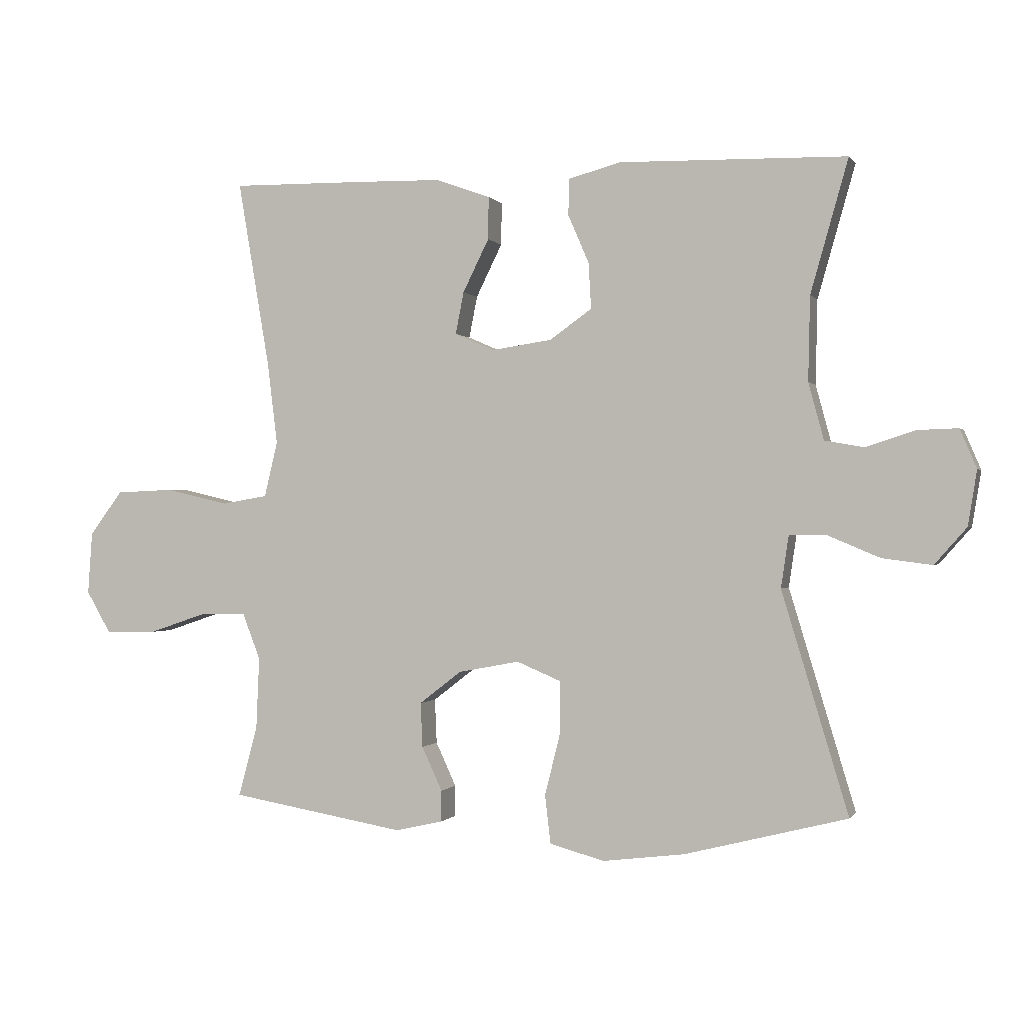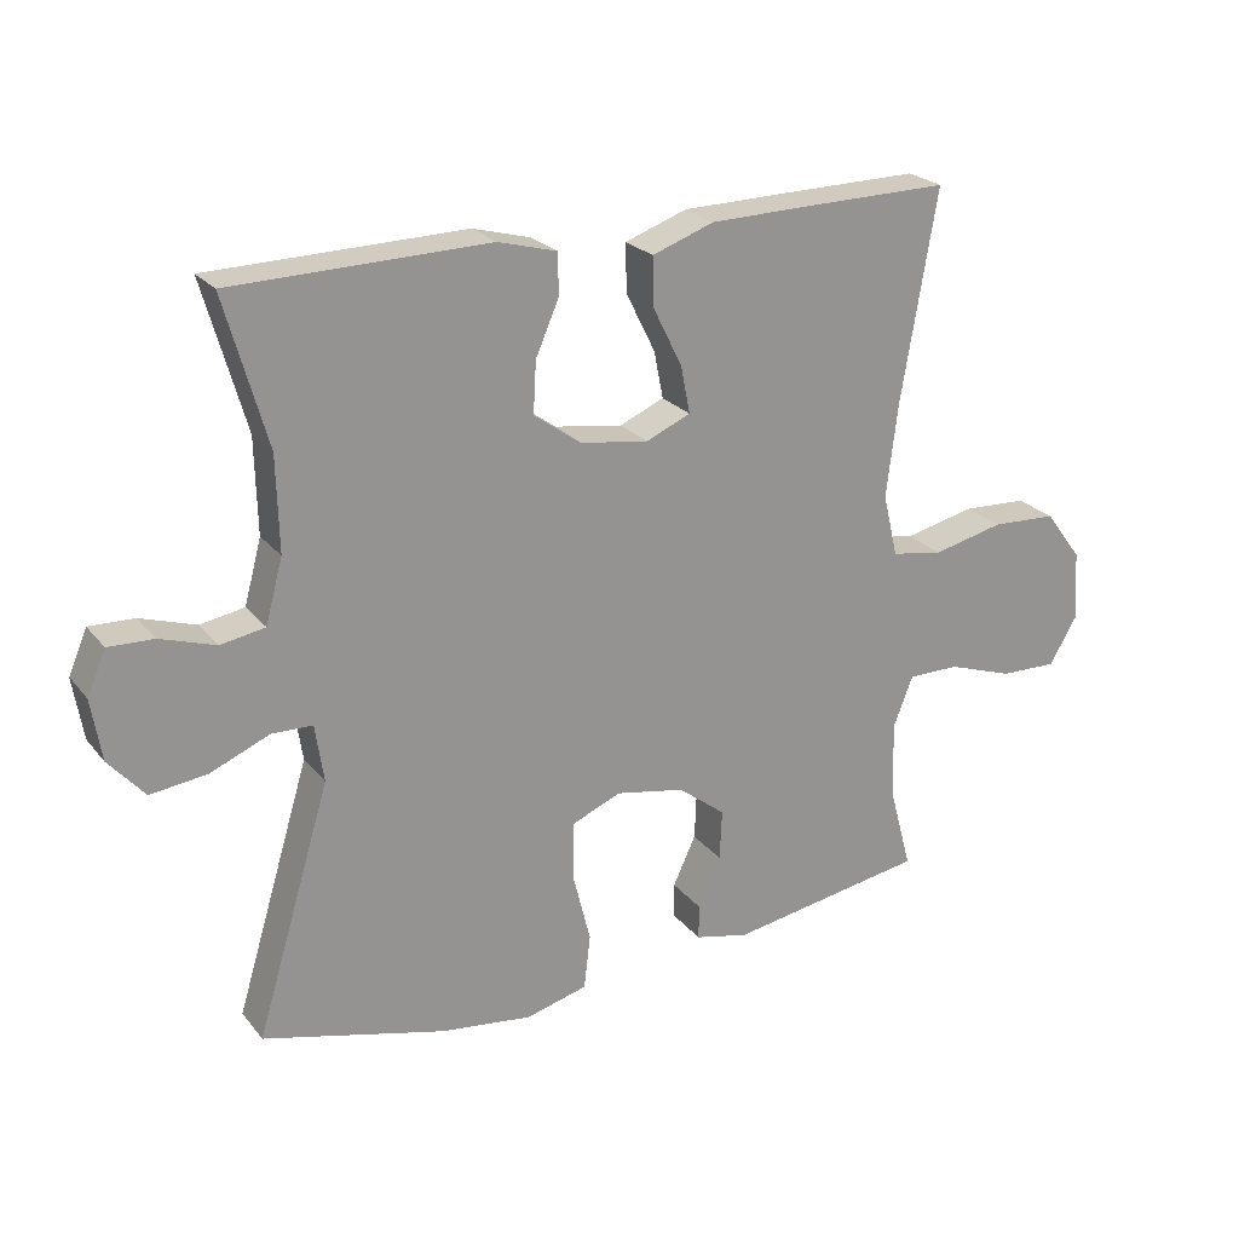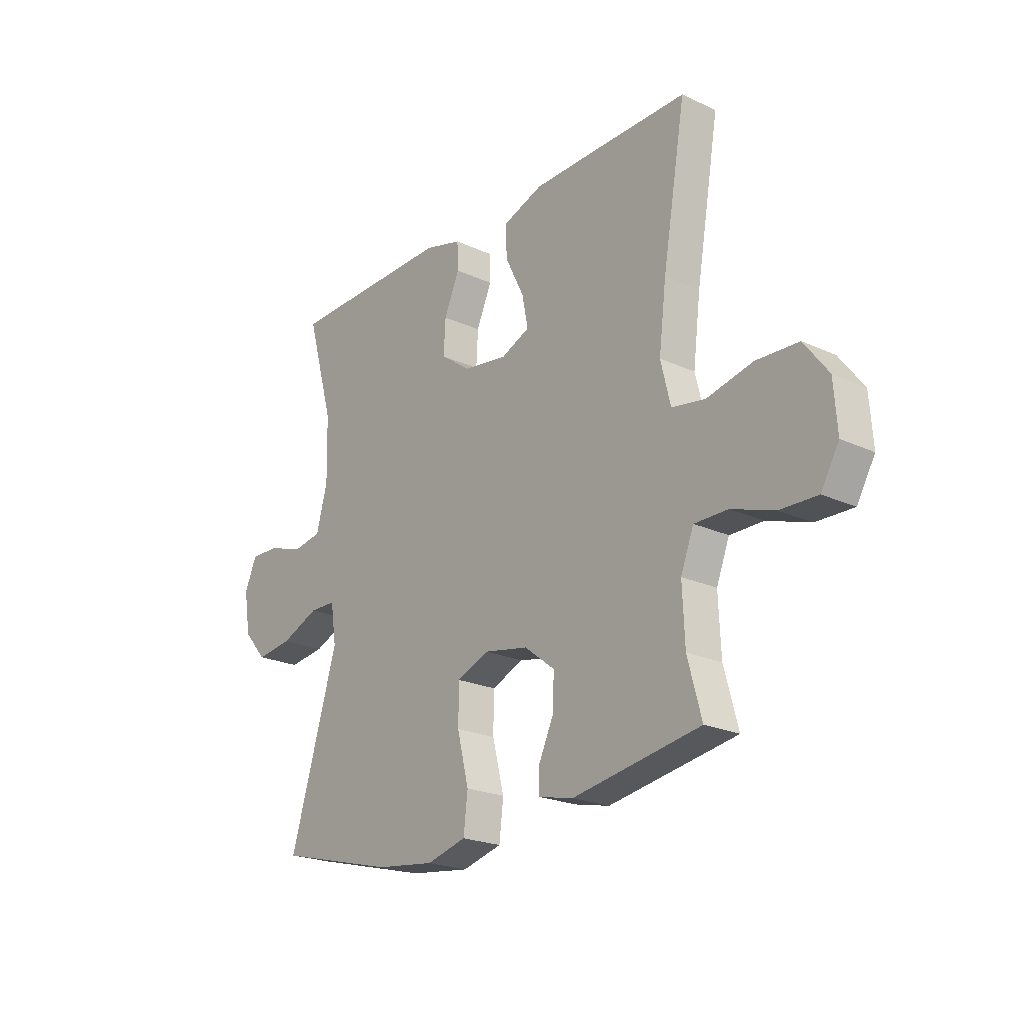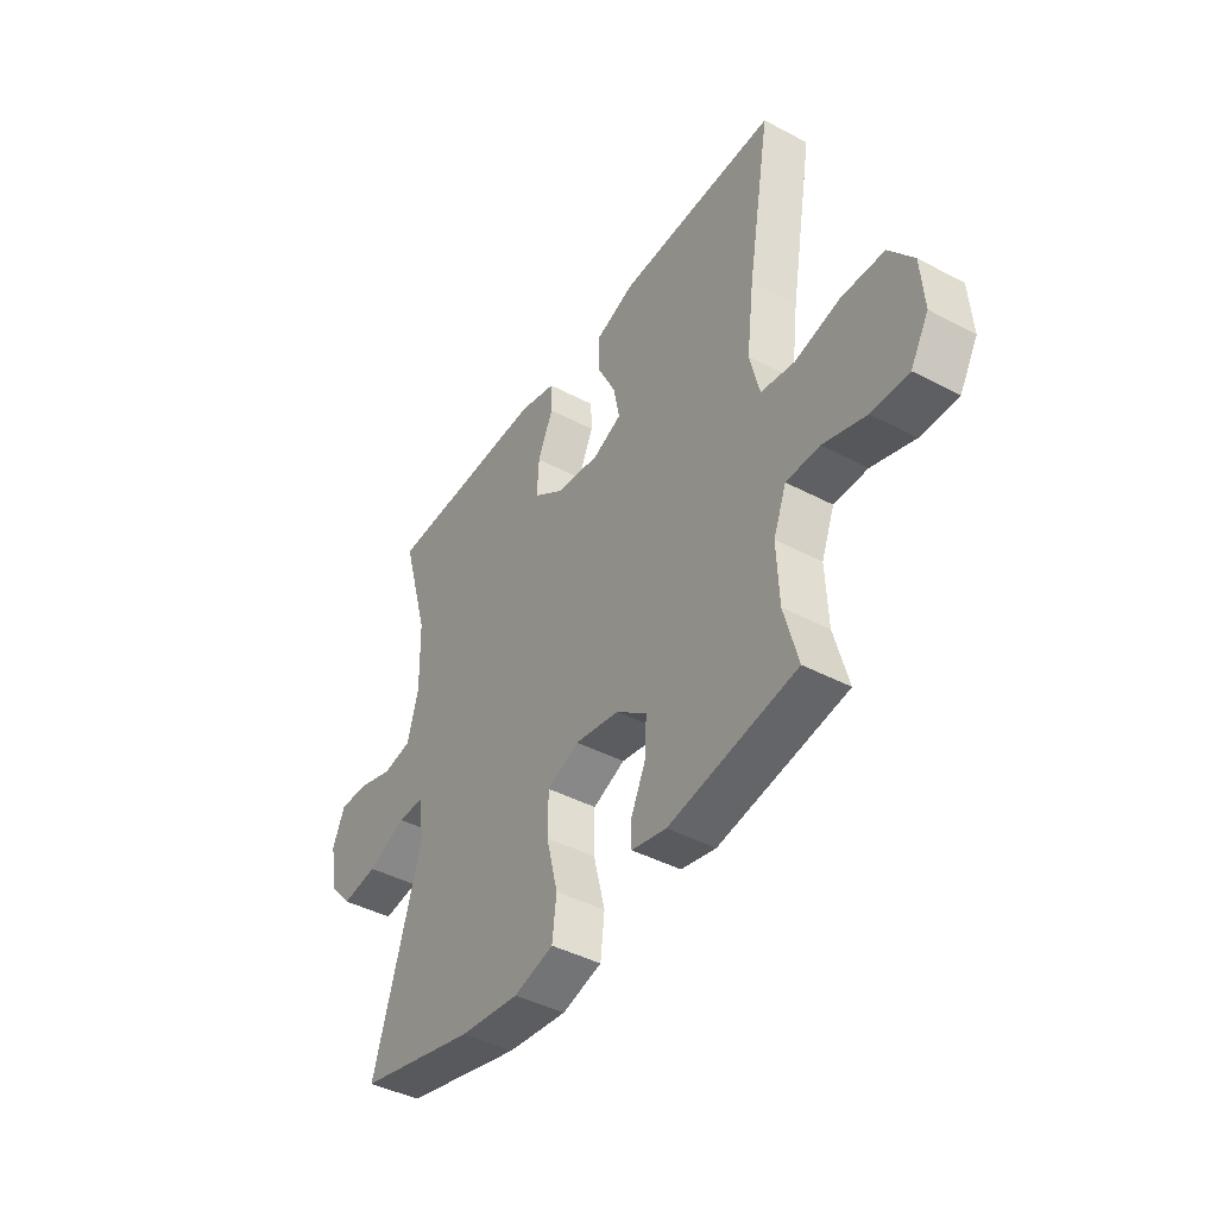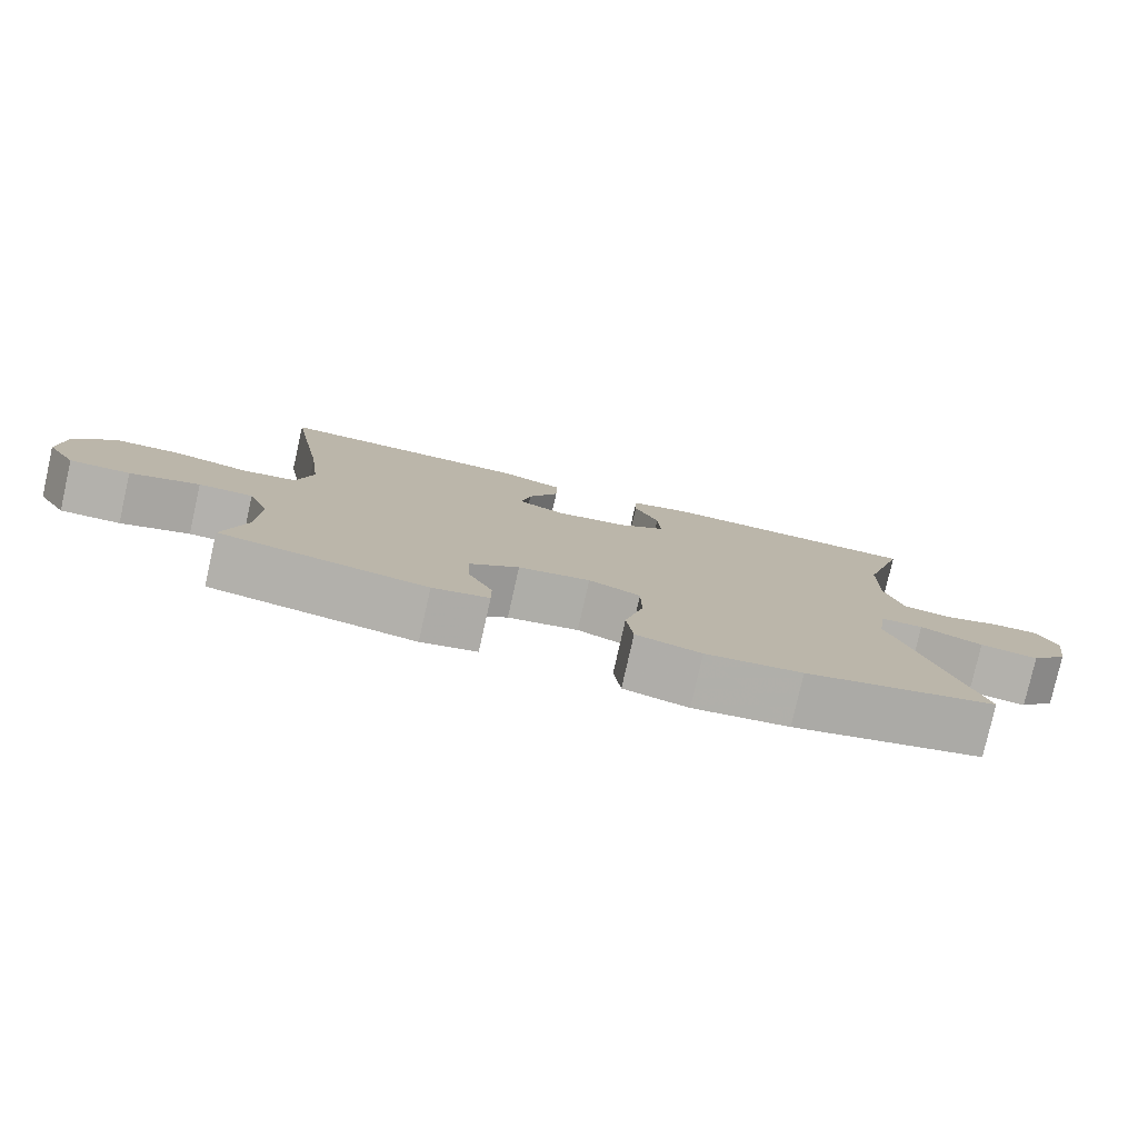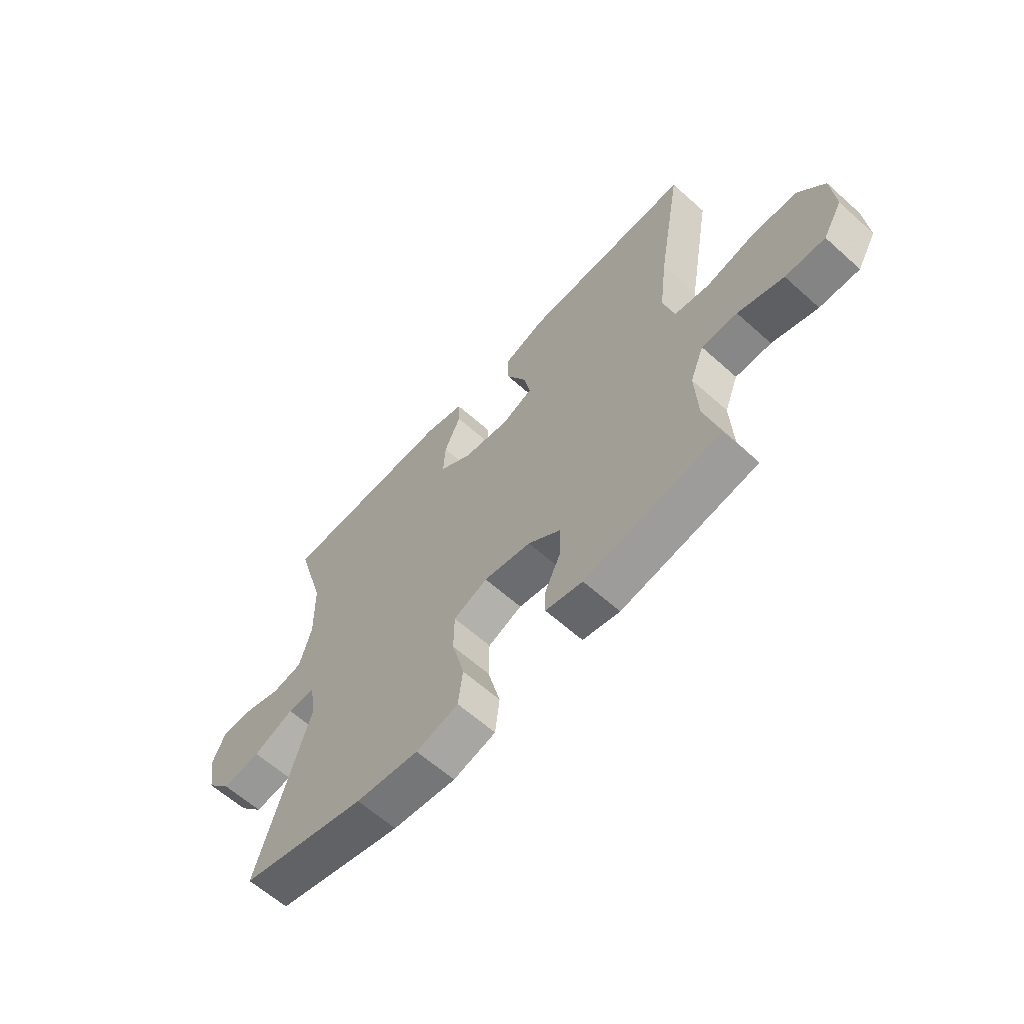
<metadata>
{"format":"obj","ext":"obj","renderer":"f3d","projection":"perspective","resolution":1024,"background":"white","views":[{"elev":-0.3,"azim":-163.0,"up":"+Z"},{"elev":23.4,"azim":-28.5,"up":"+Z"},{"elev":-21.9,"azim":51.0,"up":"+Z"},{"elev":-43.0,"azim":57.8,"up":"+Z"},{"elev":-79.2,"azim":167.3,"up":"+Z"},{"elev":-62.6,"azim":47.8,"up":"+Z"}]}
</metadata>
<code>
v 0.5 0.07 -0.5
v 0.225 0.07 -0.547
v 0.15 0.07 -0.53
v 0.15 0.07 -0.481
v 0.182 0.07 -0.412
v 0.185 0.07 -0.342
v 0.119 0.07 -0.291
v 0.023 0.07 -0.273
v -0.046 0.07 -0.302
v -0.047 0.07 -0.382
v -0.022 0.07 -0.482
v -0.031 0.07 -0.558
v -0.117 0.07 -0.581
v -0.245 0.07 -0.565
v -0.5 0.07 -0.5
v -0.396 0.07 -0.154
v -0.408 0.07 -0.073
v -0.465 0.07 -0.072
v -0.548 0.07 -0.107
v -0.626 0.07 -0.117
v -0.676 0.07 -0.06
v -0.69 0.07 0.026
v -0.664 0.07 0.087
v -0.601 0.07 0.085
v -0.524 0.07 0.06
v -0.462 0.07 0.071
v -0.438 0.07 0.16
v -0.441 0.07 0.292
v -0.5 0.07 0.5
v -0.143 0.07 0.508
v -0.062 0.07 0.486
v -0.06 0.07 0.429
v -0.093 0.07 0.353
v -0.097 0.07 0.281
v -0.031 0.07 0.234
v 0.064 0.07 0.22
v 0.126 0.07 0.247
v 0.113 0.07 0.313
v 0.072 0.07 0.396
v 0.071 0.07 0.463
v 0.157 0.07 0.494
v 0.293 0.07 0.497
v 0.5 0.07 0.5
v 0.45 0.07 0.207
v 0.434 0.07 0.077
v 0.455 0.07 -0.01
v 0.527 0.07 -0.022
v 0.626 0.07 0.001
v 0.717 0.07 -0.003
v 0.769 0.07 -0.072
v 0.776 0.07 -0.17
v 0.737 0.07 -0.237
v 0.657 0.07 -0.235
v 0.565 0.07 -0.204
v 0.493 0.07 -0.204
v 0.465 0.07 -0.276
v 0.47 0.07 -0.389
v 0.5 0 -0.5
v 0.225 0 -0.547
v 0.15 0 -0.53
v 0.15 0 -0.481
v 0.182 0 -0.412
v 0.185 0 -0.342
v 0.119 0 -0.291
v 0.023 0 -0.273
v -0.046 0 -0.302
v -0.047 0 -0.382
v -0.022 0 -0.482
v -0.031 0 -0.558
v -0.117 0 -0.581
v -0.245 0 -0.565
v -0.5 0 -0.5
v -0.396 0 -0.154
v -0.408 0 -0.073
v -0.465 0 -0.072
v -0.548 0 -0.107
v -0.626 0 -0.117
v -0.676 0 -0.06
v -0.69 0 0.026
v -0.664 0 0.087
v -0.601 0 0.085
v -0.524 0 0.06
v -0.462 0 0.071
v -0.438 0 0.16
v -0.441 0 0.292
v -0.5 0 0.5
v -0.143 0 0.508
v -0.062 0 0.486
v -0.06 0 0.429
v -0.093 0 0.353
v -0.097 0 0.281
v -0.031 0 0.234
v 0.064 0 0.22
v 0.126 0 0.247
v 0.113 0 0.313
v 0.072 0 0.396
v 0.071 0 0.463
v 0.157 0 0.494
v 0.293 0 0.497
v 0.5 0 0.5
v 0.45 0 0.207
v 0.434 0 0.077
v 0.455 0 -0.01
v 0.527 0 -0.022
v 0.626 0 0.001
v 0.717 0 -0.003
v 0.769 0 -0.072
v 0.776 0 -0.17
v 0.737 0 -0.237
v 0.657 0 -0.235
v 0.565 0 -0.204
v 0.493 0 -0.204
v 0.465 0 -0.276
v 0.47 0 -0.389
f 51 52 53 54
f 51 54 55
f 50 51 55
f 47 48 49 50
f 46 47 50 55
f 45 46 55 56
f 41 42 43 44
f 41 44 45
f 38 39 40 41
f 37 38 41 45
f 36 37 45 56
f 30 31 32 33
f 28 29 30 33
f 27 28 33 34
f 26 27 34 35
f 22 23 24 25
f 22 25 26
f 21 22 26
f 18 19 20 21
f 17 18 21 26
f 13 14 15 16
f 13 16 17
f 10 11 12 13
f 9 10 13 17
f 8 9 17 26
f 2 3 4 5
f 57 1 2 5
f 57 5 6
f 56 57 6 7
f 26 35 36 56
f 7 8 26 56
f 111 110 109 108
f 112 111 108
f 112 108 107
f 107 106 105 104
f 112 107 104 103
f 113 112 103 102
f 101 100 99 98
f 102 101 98
f 98 97 96 95
f 102 98 95 94
f 113 102 94 93
f 90 89 88 87
f 90 87 86 85
f 91 90 85 84
f 92 91 84 83
f 82 81 80 79
f 83 82 79
f 83 79 78
f 78 77 76 75
f 83 78 75 74
f 73 72 71 70
f 74 73 70
f 70 69 68 67
f 74 70 67 66
f 83 74 66 65
f 62 61 60 59
f 62 59 58 114
f 63 62 114
f 64 63 114 113
f 113 93 92 83
f 113 83 65 64
f 1 58 59 2
f 2 59 60 3
f 3 60 61 4
f 4 61 62 5
f 5 62 63 6
f 6 63 64 7
f 7 64 65 8
f 8 65 66 9
f 9 66 67 10
f 10 67 68 11
f 11 68 69 12
f 12 69 70 13
f 13 70 71 14
f 14 71 72 15
f 15 72 73 16
f 16 73 74 17
f 17 74 75 18
f 18 75 76 19
f 19 76 77 20
f 20 77 78 21
f 21 78 79 22
f 22 79 80 23
f 23 80 81 24
f 24 81 82 25
f 25 82 83 26
f 26 83 84 27
f 27 84 85 28
f 28 85 86 29
f 29 86 87 30
f 30 87 88 31
f 31 88 89 32
f 32 89 90 33
f 33 90 91 34
f 34 91 92 35
f 35 92 93 36
f 36 93 94 37
f 37 94 95 38
f 38 95 96 39
f 39 96 97 40
f 40 97 98 41
f 41 98 99 42
f 42 99 100 43
f 43 100 101 44
f 44 101 102 45
f 45 102 103 46
f 46 103 104 47
f 47 104 105 48
f 48 105 106 49
f 49 106 107 50
f 50 107 108 51
f 51 108 109 52
f 52 109 110 53
f 53 110 111 54
f 54 111 112 55
f 55 112 113 56
f 56 113 114 57
f 57 114 58 1

</code>
